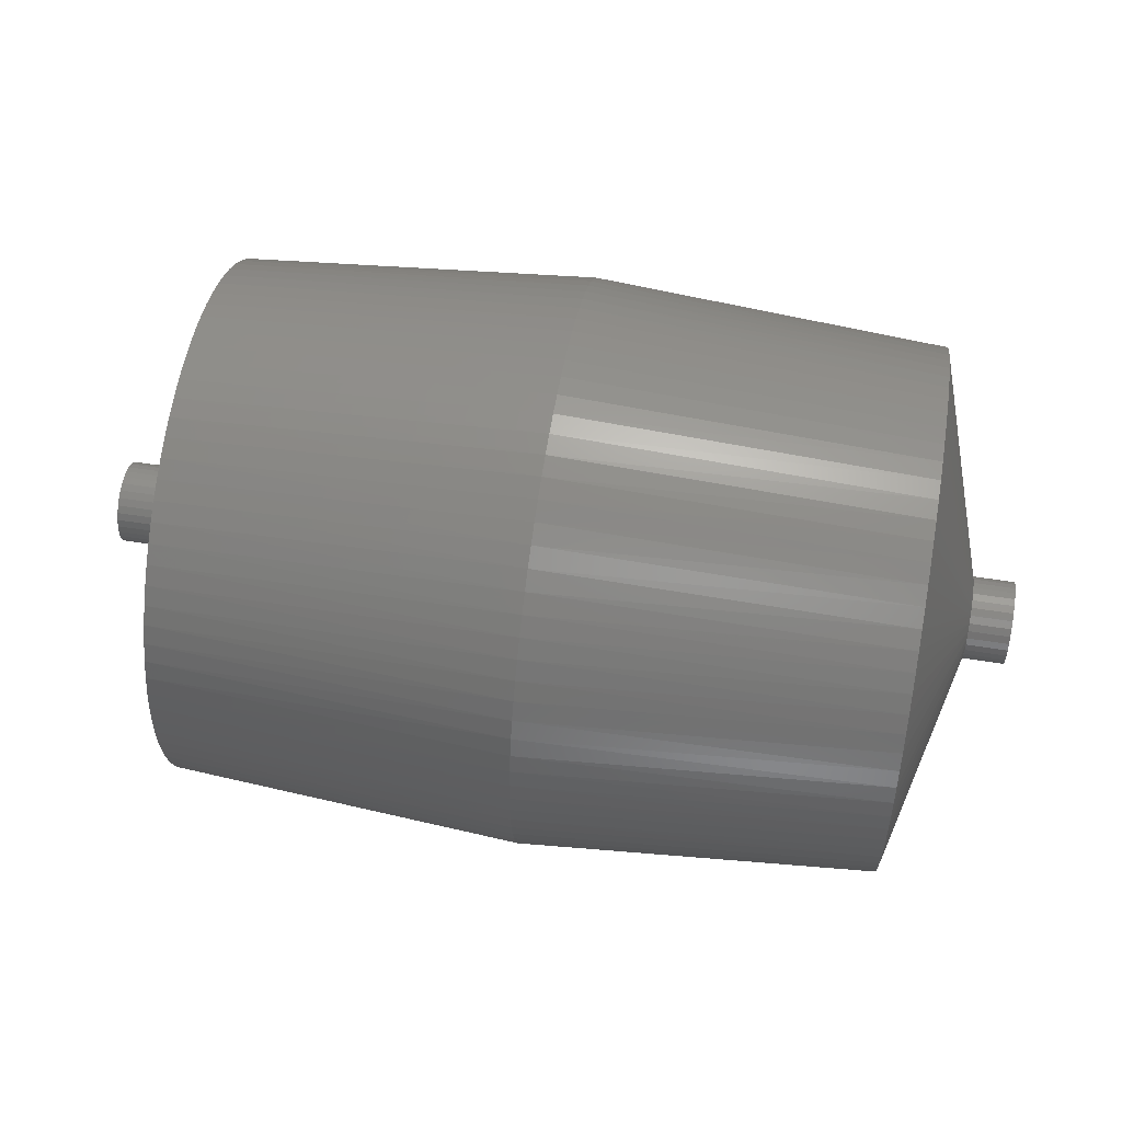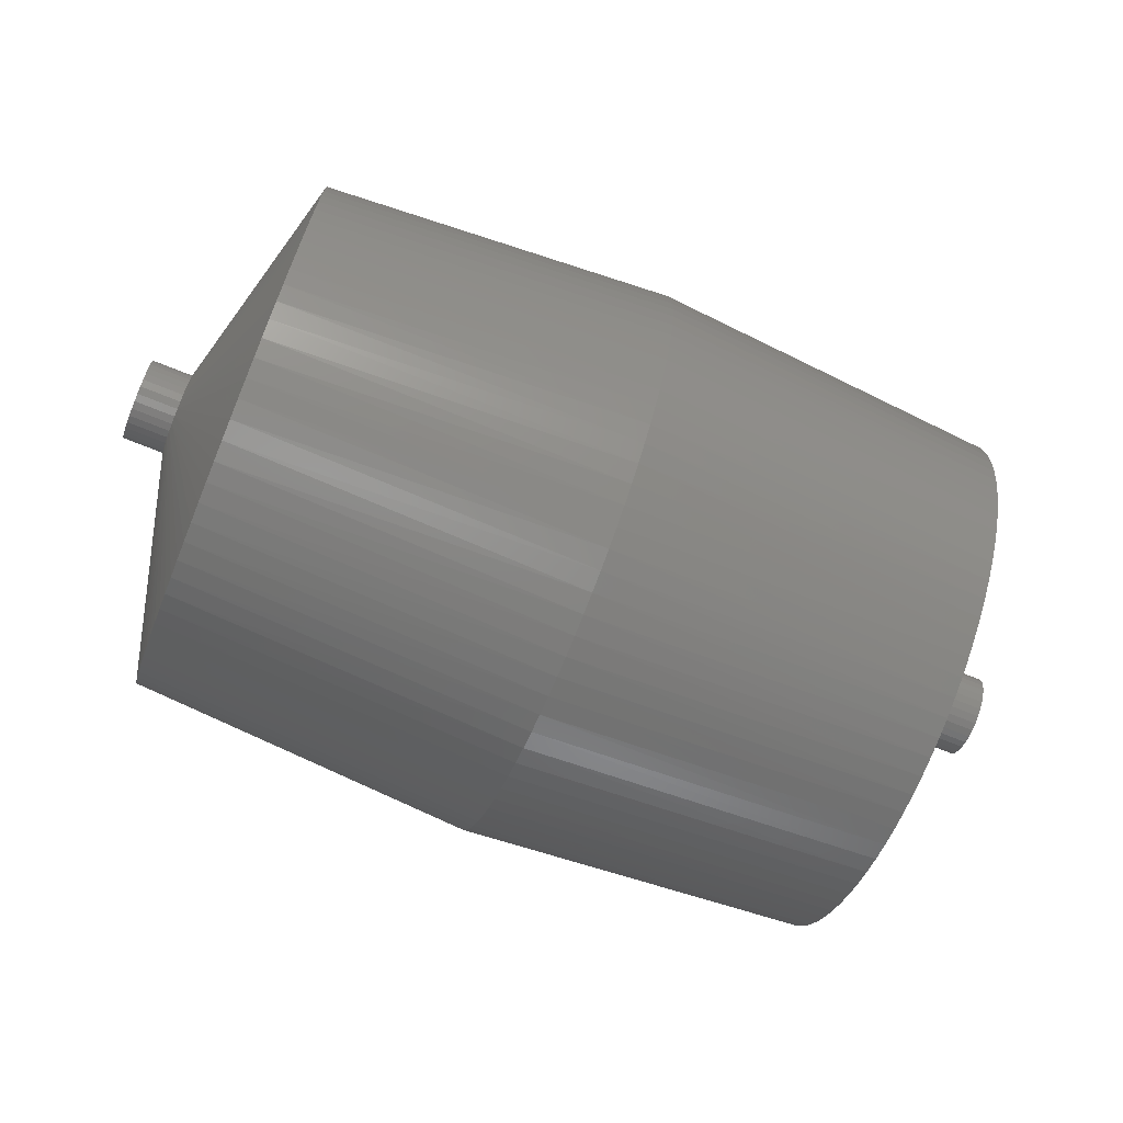
<metadata>
{"format":"stl","ext":"stl","renderer":"f3d","projection":"perspective","resolution":1024,"background":"white","views":[{"elev":54.1,"azim":9.7,"up":"+Y"},{"elev":-70.8,"azim":157.9,"up":"+Z"}]}
</metadata>
<code>
# stl→obj: 384 verts, 764 faces
v -6.35 0.6235 -0.1202
v -6.985 0.635 0
v -6.35 0.635 0
v -6.985 0.6235 -0.1202
v -6.35 0.5895 -0.236
v -6.985 0.5895 -0.236
v -6.35 0.5342 -0.3433
v -6.985 0.5342 -0.3433
v -6.35 0.4596 -0.4382
v -6.985 0.4596 -0.4382
v -6.35 0.3683 -0.5173
v -6.985 0.3683 -0.5173
v -6.35 0.2638 -0.5776
v -6.985 0.2638 -0.5776
v -6.35 0.1497 -0.6171
v -6.985 0.1497 -0.6171
v -6.35 0.03021 -0.6343
v -6.985 0.03021 -0.6343
v -6.35 -0.09037 -0.6285
v -6.985 -0.09037 -0.6285
v -6.35 -0.2077 -0.6001
v -6.985 -0.2077 -0.6001
v -6.35 -0.3175 -0.5499
v -6.985 -0.3175 -0.5499
v -6.35 -0.4158 -0.4799
v -6.985 -0.4158 -0.4799
v -6.35 -0.4991 -0.3925
v -6.985 -0.4991 -0.3925
v -6.35 -0.5644 -0.291
v -6.985 -0.5644 -0.291
v -6.35 -0.6093 -0.1789
v -6.985 -0.6093 -0.1789
v -6.35 -0.6321 -0.06036
v -6.985 -0.6321 -0.06036
v -6.35 -0.6321 0.06036
v -6.985 -0.6321 0.06036
v -6.35 -0.6093 0.1789
v -6.985 -0.6093 0.1789
v -6.35 -0.5644 0.291
v -6.985 -0.5644 0.291
v -6.35 -0.4991 0.3925
v -6.985 -0.4991 0.3925
v -6.35 -0.4158 0.4799
v -6.985 -0.4158 0.4799
v -6.35 -0.3175 0.5499
v -6.985 -0.3175 0.5499
v -6.35 -0.2077 0.6001
v -6.985 -0.2077 0.6001
v -6.35 -0.09037 0.6285
v -6.985 -0.09037 0.6285
v -6.35 0.03021 0.6343
v -6.985 0.03021 0.6343
v -6.35 0.1497 0.6171
v -6.985 0.1497 0.6171
v -6.35 0.2638 0.5776
v -6.985 0.2638 0.5776
v -6.35 0.3683 0.5173
v -6.985 0.3683 0.5173
v -6.35 0.4596 0.4382
v -6.985 0.4596 0.4382
v -6.35 0.5342 0.3433
v -6.985 0.5342 0.3433
v -6.35 0.5895 0.236
v -6.985 0.5895 0.236
v -6.35 0.6235 0.1202
v -6.985 0.6235 0.1202
v -5.461 4.052 0.3074
v -5.461 4.064 0
v -5.461 4.018 0.6129
v -5.461 3.96 0.915
v -5.461 3.879 1.212
v -5.461 3.776 1.502
v -5.461 3.652 1.783
v -5.461 3.507 2.054
v -5.461 3.341 2.313
v -5.461 4.018 -0.6129
v -5.461 4.052 -0.3074
v -5.461 3.96 -0.915
v -5.461 3.879 -1.212
v -5.461 3.776 -1.502
v -5.461 3.652 -1.783
v -5.461 3.507 -2.054
v -5.461 3.341 -2.313
v -5.461 3.157 -2.56
v -5.461 2.954 -2.791
v -5.461 2.735 -3.006
v -5.461 2.499 -3.205
v -5.461 2.25 -3.384
v -5.461 1.987 -3.545
v -5.461 1.714 -3.685
v -5.461 1.43 -3.804
v -5.461 1.138 -3.901
v -5.461 0.8399 -3.976
v -5.461 0.5368 -4.028
v -5.461 0.2306 -4.057
v -5.461 -0.07691 -4.063
v -5.461 -0.384 -4.046
v -5.461 -0.6889 -4.005
v -5.461 -0.9898 -3.942
v -5.461 -1.285 -3.855
v -5.461 -1.573 -3.747
v -5.461 -1.852 -3.618
v -5.461 -2.12 -3.467
v -5.461 -2.376 -3.297
v -5.461 -2.619 -3.108
v -5.461 -2.846 -2.901
v -5.461 -3.058 -2.677
v -5.461 -3.251 -2.438
v -5.461 -3.426 -2.185
v -5.461 -3.582 -1.92
v -5.461 -3.717 -1.644
v -5.461 -3.83 -1.358
v -5.461 -3.922 -1.064
v -5.461 -3.991 -0.7645
v -5.461 -4.038 -0.4605
v -5.461 -4.061 -0.1538
v -5.461 -4.061 0.1538
v -5.461 -4.038 0.4605
v -5.461 -3.991 0.7645
v -5.461 -3.922 1.064
v -5.461 -3.83 1.358
v -5.461 -3.717 1.644
v -5.461 -3.582 1.92
v -5.461 -3.426 2.185
v -5.461 -3.251 2.438
v -5.461 -3.058 2.677
v -5.461 -2.846 2.901
v -5.461 -2.619 3.108
v -5.461 -2.376 3.297
v -5.461 -2.12 3.467
v -5.461 -1.852 3.618
v -5.461 -1.573 3.747
v -5.461 -1.285 3.855
v -5.461 -0.9898 3.942
v -5.461 -0.6889 4.005
v -5.461 -0.384 4.046
v -5.461 -0.07691 4.063
v -5.461 0.2306 4.057
v -5.461 0.5368 4.028
v -5.461 0.8399 3.976
v -5.461 1.138 3.901
v -5.461 1.43 3.804
v -5.461 1.714 3.685
v -5.461 1.987 3.545
v -5.461 2.25 3.384
v -5.461 2.499 3.205
v -5.461 2.735 3.006
v -5.461 2.954 2.791
v -5.461 3.157 2.56
v 0 4.433 0.3245
v 0 4.445 0
v 0 4.398 0.6472
v 0 4.339 0.9665
v 0 4.257 1.281
v 0 4.152 1.588
v 0 4.025 1.887
v 0 3.876 2.175
v 0 3.707 2.453
v 0 3.518 2.717
v 0 3.311 2.966
v 0 3.085 3.2
v 0 2.843 3.417
v 0 2.586 3.615
v 0 2.316 3.794
v 0 2.032 3.953
v 0 1.738 4.091
v 0 1.435 4.207
v 0 1.124 4.3
v 0 0.8074 4.371
v 0 0.4862 4.418
v 0 0.1623 4.442
v 0 -0.1623 4.442
v 0 -0.4862 4.418
v 0 -0.8074 4.371
v 0 -1.124 4.3
v 0 -1.435 4.207
v 0 -1.738 4.091
v 0 -2.032 3.953
v 0 -2.316 3.794
v 0 -2.586 3.615
v 0 4.398 -0.6472
v 0 4.433 -0.3245
v 0 4.339 -0.9665
v 0 4.257 -1.281
v 0 4.152 -1.588
v 0 4.025 -1.887
v 0 3.876 -2.175
v 0 3.707 -2.453
v 0 3.518 -2.717
v 0 3.311 -2.966
v 0 3.085 -3.2
v 0 2.843 -3.417
v 0 2.586 -3.615
v 0 2.316 -3.794
v 0 2.032 -3.953
v 0 1.738 -4.091
v 0 1.435 -4.207
v 0 1.124 -4.3
v 0 0.8074 -4.371
v 0 0.4862 -4.418
v 0 0.1623 -4.442
v 0 -0.1623 -4.442
v 0 -0.4862 -4.418
v 0 -0.8074 -4.371
v 0 -1.124 -4.3
v 0 -1.435 -4.207
v 0 -1.738 -4.091
v 0 -2.032 -3.953
v 0 -2.316 -3.794
v 0 -2.586 -3.615
v 0 -2.843 -3.417
v 0 -3.085 -3.2
v 0 -3.311 -2.966
v 0 -3.518 -2.717
v 0 -3.707 -2.453
v 0 -3.876 -2.175
v 0 -4.025 -1.887
v 0 -4.152 -1.588
v 0 -4.257 -1.281
v 0 -4.339 -0.9665
v 0 -4.398 -0.6472
v 0 -4.433 -0.3245
v 0 -4.445 8.165e-16
v 0 -4.433 0.3245
v 0 -4.398 0.6472
v 0 -4.339 0.9665
v 0 -4.257 1.281
v 0 -4.152 1.588
v 0 -4.025 1.887
v 0 -3.876 2.175
v 0 -3.707 2.453
v 0 -3.518 2.717
v 0 -3.311 2.966
v 0 -3.085 3.2
v 0 -2.843 3.417
v 5.461 4.052 -0.3074
v 5.461 4.064 0
v 5.461 4.018 -0.6129
v 5.461 3.96 -0.915
v 5.461 3.879 -1.212
v 5.461 3.776 -1.502
v 5.461 3.652 -1.783
v 5.461 3.507 -2.054
v 5.461 3.341 -2.313
v 5.461 3.157 -2.56
v 5.461 2.954 -2.791
v 5.461 2.735 -3.006
v 5.461 2.499 -3.205
v 5.461 2.25 -3.384
v 5.461 1.987 -3.545
v 5.461 1.714 -3.685
v 5.461 1.43 -3.804
v 5.461 1.138 -3.901
v 5.461 0.8399 -3.976
v 5.461 0.5368 -4.028
v 5.461 0.2306 -4.057
v 5.461 -0.07691 -4.063
v 5.461 -0.384 -4.046
v 5.461 -0.6889 -4.005
v 5.461 -0.9898 -3.942
v 5.461 -1.285 -3.855
v 5.461 -1.573 -3.747
v 5.461 -1.852 -3.618
v 5.461 -2.12 -3.467
v 5.461 -2.376 -3.297
v 5.461 -2.619 -3.108
v 5.461 -2.846 -2.901
v 5.461 -3.058 -2.677
v 5.461 -3.251 -2.438
v 5.461 -3.426 -2.185
v 5.461 -3.582 -1.92
v 5.461 -3.717 -1.644
v 5.461 -3.83 -1.358
v 5.461 -3.922 -1.064
v 5.461 -3.991 -0.7645
v 5.461 -4.038 -0.4605
v 5.461 -4.061 -0.1538
v 5.461 -4.061 0.1538
v 5.461 -4.038 0.4605
v 5.461 -3.991 0.7645
v 5.461 -3.922 1.064
v 5.461 -3.83 1.358
v 5.461 -3.717 1.644
v 5.461 -3.582 1.92
v 5.461 -3.426 2.185
v 5.461 -3.251 2.438
v 5.461 -3.058 2.677
v 5.461 -2.846 2.901
v 5.461 -2.619 3.108
v 5.461 -2.376 3.297
v 5.461 -2.12 3.467
v 5.461 -1.852 3.618
v 5.461 -1.573 3.747
v 5.461 -1.285 3.855
v 5.461 -0.9898 3.942
v 5.461 -0.6889 4.005
v 5.461 -0.384 4.046
v 5.461 -0.07691 4.063
v 5.461 0.2306 4.057
v 5.461 0.5368 4.028
v 5.461 0.8399 3.976
v 5.461 1.138 3.901
v 5.461 1.43 3.804
v 5.461 1.714 3.685
v 5.461 1.987 3.545
v 5.461 2.25 3.384
v 5.461 2.499 3.205
v 5.461 2.735 3.006
v 5.461 2.954 2.791
v 5.461 3.157 2.56
v 5.461 3.341 2.313
v 5.461 3.507 2.054
v 5.461 3.652 1.783
v 5.461 3.776 1.502
v 5.461 3.879 1.212
v 5.461 3.96 0.915
v 5.461 4.018 0.6129
v 5.461 4.052 0.3074
v 6.35 0.6235 -0.1202
v 6.35 0.635 0
v 6.35 0.5895 -0.236
v 6.35 0.5342 -0.3433
v 6.35 0.4596 -0.4382
v 6.35 0.3683 -0.5173
v 6.35 0.2638 -0.5776
v 6.35 0.1497 -0.6171
v 6.35 0.03021 -0.6343
v 6.35 -0.09037 -0.6285
v 6.35 -0.2077 -0.6001
v 6.35 -0.3175 -0.5499
v 6.35 -0.4158 -0.4799
v 6.35 -0.4991 -0.3925
v 6.35 -0.5644 -0.291
v 6.35 -0.6093 -0.1789
v 6.35 -0.6321 -0.06036
v 6.35 -0.6321 0.06036
v 6.35 -0.6093 0.1789
v 6.35 -0.5644 0.291
v 6.35 -0.4991 0.3925
v 6.35 -0.4158 0.4799
v 6.35 -0.3175 0.5499
v 6.35 -0.2077 0.6001
v 6.35 -0.09037 0.6285
v 6.35 0.03021 0.6343
v 6.35 0.1497 0.6171
v 6.35 0.2638 0.5776
v 6.35 0.3683 0.5173
v 6.35 0.4596 0.4382
v 6.35 0.5342 0.3433
v 6.35 0.5895 0.236
v 6.35 0.6235 0.1202
v 6.985 0.6235 -0.1202
v 6.985 0.635 0
v 6.985 0.5895 -0.236
v 6.985 0.5342 -0.3433
v 6.985 0.4596 -0.4382
v 6.985 0.3683 -0.5173
v 6.985 0.2638 -0.5776
v 6.985 0.1497 -0.6171
v 6.985 0.03021 -0.6343
v 6.985 -0.09037 -0.6285
v 6.985 -0.2077 -0.6001
v 6.985 -0.3175 -0.5499
v 6.985 -0.4158 -0.4799
v 6.985 -0.4991 -0.3925
v 6.985 -0.5644 -0.291
v 6.985 -0.6093 -0.1789
v 6.985 -0.6321 -0.06036
v 6.985 -0.6321 0.06036
v 6.985 -0.6093 0.1789
v 6.985 -0.5644 0.291
v 6.985 -0.4991 0.3925
v 6.985 -0.4158 0.4799
v 6.985 -0.3175 0.5499
v 6.985 -0.2077 0.6001
v 6.985 -0.09037 0.6285
v 6.985 0.03021 0.6343
v 6.985 0.1497 0.6171
v 6.985 0.2638 0.5776
v 6.985 0.3683 0.5173
v 6.985 0.4596 0.4382
v 6.985 0.5342 0.3433
v 6.985 0.5895 0.236
v 6.985 0.6235 0.1202
f 1 2 3
f 1 4 2
f 1 5 4
f 4 5 6
f 6 5 7
f 8 7 9
f 10 9 11
f 12 11 13
f 14 13 15
f 16 15 17
f 18 17 19
f 20 19 21
f 22 21 23
f 24 23 25
f 26 25 27
f 28 27 29
f 30 29 31
f 32 31 33
f 34 33 35
f 36 35 37
f 38 37 39
f 40 39 41
f 42 41 43
f 44 43 45
f 46 45 47
f 48 47 49
f 50 49 51
f 52 51 53
f 54 53 55
f 56 55 57
f 58 57 59
f 60 59 61
f 62 61 63
f 64 63 65
f 66 65 3
f 2 66 3
f 6 7 8
f 8 9 10
f 10 11 12
f 12 13 14
f 14 15 16
f 16 17 18
f 18 19 20
f 20 21 22
f 22 23 24
f 24 25 26
f 26 27 28
f 28 29 30
f 30 31 32
f 32 33 34
f 34 35 36
f 36 37 38
f 38 39 40
f 40 41 42
f 42 43 44
f 44 45 46
f 46 47 48
f 48 49 50
f 50 51 52
f 52 53 54
f 54 55 56
f 56 57 58
f 58 59 60
f 60 61 62
f 62 63 64
f 64 65 66
f 67 68 3
f 65 67 3
f 65 69 67
f 65 70 69
f 65 71 70
f 65 63 71
f 71 63 72
f 72 63 73
f 73 63 61
f 74 61 75
f 74 73 61
f 76 1 77
f 76 78 1
f 1 78 79
f 5 79 80
f 81 5 80
f 81 7 5
f 81 82 7
f 7 82 83
f 84 7 83
f 84 9 7
f 84 85 9
f 9 85 86
f 11 86 87
f 88 11 87
f 88 89 11
f 11 89 13
f 13 89 90
f 91 13 90
f 91 15 13
f 91 92 15
f 15 92 93
f 94 15 93
f 94 17 15
f 94 95 17
f 17 95 96
f 19 96 97
f 98 19 97
f 98 99 19
f 19 99 21
f 21 99 100
f 101 21 100
f 101 23 21
f 101 102 23
f 23 102 103
f 104 23 103
f 104 25 23
f 104 105 25
f 25 105 106
f 27 106 107
f 108 27 107
f 108 109 27
f 27 109 29
f 29 109 110
f 111 29 110
f 111 31 29
f 111 112 31
f 31 112 113
f 114 31 113
f 114 33 31
f 114 115 33
f 33 115 116
f 117 33 116
f 117 118 33
f 33 118 35
f 35 118 119
f 37 119 120
f 121 37 120
f 121 122 37
f 37 122 39
f 39 122 123
f 124 39 123
f 124 41 39
f 124 125 41
f 41 125 126
f 127 41 126
f 127 43 41
f 127 128 43
f 43 128 129
f 45 129 130
f 131 45 130
f 131 132 45
f 45 132 47
f 47 132 133
f 134 47 133
f 134 49 47
f 134 135 49
f 49 135 136
f 137 49 136
f 137 51 49
f 137 138 51
f 51 138 139
f 53 139 140
f 141 53 140
f 141 142 53
f 53 142 55
f 55 142 143
f 144 55 143
f 144 57 55
f 144 145 57
f 57 145 146
f 147 57 146
f 147 59 57
f 147 148 59
f 59 148 149
f 61 149 75
f 61 59 149
f 1 79 5
f 9 86 11
f 17 96 19
f 25 106 27
f 35 119 37
f 43 129 45
f 51 139 53
f 1 3 77
f 77 3 68
f 150 151 68
f 67 150 68
f 67 152 150
f 67 69 152
f 152 69 153
f 153 69 70
f 154 70 71
f 155 71 72
f 156 72 73
f 157 73 74
f 158 74 75
f 159 75 149
f 160 149 148
f 161 148 147
f 162 147 146
f 163 146 145
f 164 145 144
f 165 144 143
f 166 143 142
f 167 142 141
f 168 141 140
f 169 140 139
f 170 139 138
f 171 138 137
f 172 137 136
f 173 136 135
f 174 135 134
f 175 134 133
f 176 133 132
f 177 132 131
f 178 131 130
f 179 130 180
f 179 178 130
f 181 77 182
f 181 76 77
f 181 183 76
f 76 183 78
f 78 183 184
f 79 184 185
f 80 185 186
f 81 186 187
f 82 187 188
f 83 188 189
f 84 189 190
f 85 190 191
f 86 191 192
f 87 192 193
f 88 193 194
f 89 194 195
f 90 195 196
f 91 196 197
f 92 197 198
f 93 198 199
f 94 199 200
f 95 200 201
f 96 201 202
f 97 202 203
f 98 203 204
f 99 204 205
f 100 205 206
f 101 206 207
f 102 207 208
f 103 208 209
f 210 103 209
f 210 104 103
f 210 211 104
f 104 211 105
f 105 211 212
f 106 212 213
f 107 213 214
f 108 214 215
f 109 215 216
f 110 216 217
f 111 217 218
f 112 218 219
f 113 219 220
f 114 220 221
f 115 221 222
f 116 222 223
f 117 223 224
f 118 224 225
f 119 225 226
f 120 226 227
f 121 227 228
f 122 228 229
f 123 229 230
f 124 230 231
f 125 231 232
f 126 232 233
f 127 233 234
f 128 234 235
f 129 235 180
f 130 129 180
f 78 184 79
f 79 185 80
f 80 186 81
f 81 187 82
f 82 188 83
f 83 189 84
f 84 190 85
f 85 191 86
f 86 192 87
f 87 193 88
f 88 194 89
f 89 195 90
f 90 196 91
f 91 197 92
f 92 198 93
f 93 199 94
f 94 200 95
f 95 201 96
f 96 202 97
f 97 203 98
f 98 204 99
f 99 205 100
f 100 206 101
f 101 207 102
f 102 208 103
f 105 212 106
f 106 213 107
f 107 214 108
f 108 215 109
f 109 216 110
f 110 217 111
f 111 218 112
f 112 219 113
f 113 220 114
f 114 221 115
f 115 222 116
f 116 223 117
f 117 224 118
f 118 225 119
f 119 226 120
f 120 227 121
f 121 228 122
f 122 229 123
f 123 230 124
f 124 231 125
f 125 232 126
f 126 233 127
f 127 234 128
f 128 235 129
f 178 177 131
f 177 176 132
f 176 175 133
f 175 174 134
f 174 173 135
f 173 172 136
f 172 171 137
f 171 170 138
f 170 169 139
f 169 168 140
f 168 167 141
f 167 166 142
f 166 165 143
f 165 164 144
f 164 163 145
f 163 162 146
f 162 161 147
f 161 160 148
f 160 159 149
f 159 158 75
f 158 157 74
f 157 156 73
f 156 155 72
f 155 154 71
f 154 153 70
f 77 68 182
f 182 68 151
f 236 182 237
f 236 181 182
f 236 238 181
f 181 238 183
f 183 238 239
f 184 239 240
f 185 240 241
f 186 241 242
f 187 242 243
f 188 243 244
f 189 244 245
f 190 245 246
f 191 246 247
f 192 247 248
f 193 248 249
f 194 249 250
f 195 250 251
f 196 251 252
f 197 252 253
f 198 253 254
f 199 254 255
f 200 255 256
f 201 256 257
f 202 257 258
f 203 258 259
f 204 259 260
f 205 260 261
f 206 261 262
f 207 262 263
f 208 263 264
f 209 264 210
f 209 208 264
f 183 239 184
f 184 240 185
f 185 241 186
f 186 242 187
f 187 243 188
f 188 244 189
f 189 245 190
f 190 246 191
f 191 247 192
f 192 248 193
f 193 249 194
f 194 250 195
f 195 251 196
f 196 252 197
f 197 253 198
f 198 254 199
f 199 255 200
f 200 256 201
f 201 257 202
f 202 258 203
f 203 259 204
f 204 260 205
f 205 261 206
f 206 262 207
f 207 263 208
f 264 265 210
f 210 265 211
f 211 265 266
f 212 266 267
f 213 267 268
f 214 268 269
f 215 269 270
f 216 270 271
f 217 271 272
f 218 272 273
f 219 273 274
f 220 274 275
f 221 275 276
f 222 276 277
f 223 277 278
f 224 278 279
f 225 279 280
f 226 280 281
f 227 281 282
f 228 282 283
f 229 283 284
f 230 284 285
f 231 285 286
f 232 286 287
f 233 287 288
f 234 288 289
f 235 289 290
f 180 290 291
f 179 291 178
f 179 180 291
f 211 266 212
f 212 267 213
f 213 268 214
f 214 269 215
f 215 270 216
f 216 271 217
f 217 272 218
f 218 273 219
f 219 274 220
f 220 275 221
f 221 276 222
f 222 277 223
f 223 278 224
f 224 279 225
f 225 280 226
f 226 281 227
f 227 282 228
f 228 283 229
f 229 284 230
f 230 285 231
f 231 286 232
f 232 287 233
f 233 288 234
f 234 289 235
f 235 290 180
f 291 292 178
f 178 292 177
f 177 292 293
f 176 293 294
f 175 294 295
f 174 295 296
f 173 296 297
f 172 297 298
f 171 298 299
f 170 299 300
f 169 300 301
f 168 301 302
f 167 302 303
f 166 303 304
f 165 304 305
f 164 305 306
f 163 306 307
f 162 307 308
f 161 308 309
f 160 309 310
f 159 310 311
f 158 311 312
f 157 312 313
f 156 313 314
f 155 314 315
f 154 315 316
f 153 316 317
f 152 317 318
f 150 318 237
f 151 237 182
f 151 150 237
f 177 293 176
f 176 294 175
f 175 295 174
f 174 296 173
f 173 297 172
f 172 298 171
f 171 299 170
f 170 300 169
f 169 301 168
f 168 302 167
f 167 303 166
f 166 304 165
f 165 305 164
f 164 306 163
f 163 307 162
f 162 308 161
f 161 309 160
f 160 310 159
f 159 311 158
f 158 312 157
f 157 313 156
f 156 314 155
f 155 315 154
f 154 316 153
f 153 317 152
f 152 318 150
f 319 236 320
f 319 238 236
f 319 239 238
f 319 240 239
f 319 321 240
f 240 321 241
f 241 321 242
f 242 321 322
f 243 322 244
f 243 242 322
f 244 322 245
f 245 322 323
f 246 323 247
f 246 245 323
f 323 324 247
f 247 324 248
f 248 324 249
f 249 324 250
f 250 324 325
f 251 325 252
f 251 250 325
f 325 326 252
f 252 326 253
f 253 326 254
f 254 326 255
f 255 326 327
f 256 327 257
f 256 255 327
f 327 328 257
f 257 328 258
f 258 328 259
f 259 328 260
f 260 328 329
f 261 329 262
f 261 260 329
f 329 330 262
f 262 330 263
f 263 330 264
f 264 330 265
f 265 330 331
f 266 331 267
f 266 265 331
f 331 332 267
f 267 332 268
f 268 332 269
f 269 332 270
f 270 332 333
f 271 333 272
f 271 270 333
f 333 334 272
f 272 334 273
f 273 334 274
f 274 334 275
f 275 334 335
f 276 335 336
f 277 336 278
f 277 276 336
f 275 335 276
f 337 280 336
f 337 281 280
f 337 282 281
f 337 283 282
f 337 338 283
f 283 338 284
f 284 338 285
f 285 338 339
f 286 339 287
f 286 285 339
f 287 339 288
f 288 339 340
f 289 340 290
f 289 288 340
f 340 341 290
f 290 341 291
f 291 341 292
f 292 341 293
f 293 341 342
f 294 342 295
f 294 293 342
f 342 343 295
f 295 343 296
f 296 343 297
f 297 343 298
f 298 343 344
f 299 344 300
f 299 298 344
f 344 345 300
f 300 345 301
f 301 345 302
f 302 345 303
f 303 345 346
f 304 346 305
f 304 303 346
f 346 347 305
f 305 347 306
f 306 347 307
f 307 347 308
f 308 347 348
f 309 348 310
f 309 308 348
f 348 349 310
f 310 349 311
f 311 349 312
f 312 349 313
f 313 349 350
f 314 350 315
f 314 313 350
f 350 351 315
f 315 351 316
f 316 351 317
f 317 351 318
f 318 351 320
f 237 320 236
f 237 318 320
f 280 279 336
f 336 279 278
f 352 320 353
f 352 319 320
f 352 354 319
f 319 354 321
f 321 354 355
f 322 355 356
f 323 356 357
f 324 357 358
f 325 358 359
f 326 359 360
f 327 360 361
f 328 361 362
f 329 362 363
f 330 363 364
f 331 364 365
f 332 365 366
f 333 366 367
f 334 367 368
f 335 368 369
f 336 369 370
f 337 370 371
f 338 371 372
f 339 372 373
f 340 373 374
f 341 374 375
f 342 375 376
f 343 376 377
f 344 377 378
f 345 378 379
f 346 379 380
f 347 380 381
f 348 381 382
f 349 382 383
f 350 383 384
f 351 384 353
f 320 351 353
f 321 355 322
f 322 356 323
f 323 357 324
f 324 358 325
f 325 359 326
f 326 360 327
f 327 361 328
f 328 362 329
f 329 363 330
f 330 364 331
f 331 365 332
f 332 366 333
f 333 367 334
f 334 368 335
f 335 369 336
f 336 370 337
f 337 371 338
f 338 372 339
f 339 373 340
f 340 374 341
f 341 375 342
f 342 376 343
f 343 377 344
f 344 378 345
f 345 379 346
f 346 380 347
f 347 381 348
f 348 382 349
f 349 383 350
f 350 384 351
f 353 384 352
f 352 384 354
f 354 384 383
f 355 383 382
f 356 382 381
f 357 381 380
f 358 380 379
f 359 379 378
f 360 378 377
f 361 377 376
f 362 376 375
f 363 375 374
f 364 374 373
f 365 373 372
f 366 372 371
f 367 371 370
f 368 370 369
f 368 367 370
f 354 383 355
f 355 382 356
f 356 381 357
f 357 380 358
f 358 379 359
f 359 378 360
f 360 377 361
f 361 376 362
f 362 375 363
f 363 374 364
f 364 373 365
f 365 372 366
f 366 371 367
f 2 4 66
f 66 4 64
f 64 4 6
f 62 6 8
f 60 8 10
f 58 10 12
f 56 12 14
f 54 14 16
f 52 16 18
f 50 18 20
f 48 20 22
f 46 22 24
f 44 24 26
f 42 26 28
f 40 28 30
f 38 30 32
f 36 32 34
f 36 38 32
f 64 6 62
f 62 8 60
f 60 10 58
f 58 12 56
f 56 14 54
f 54 16 52
f 52 18 50
f 50 20 48
f 48 22 46
f 46 24 44
f 44 26 42
f 42 28 40
f 40 30 38

</code>
